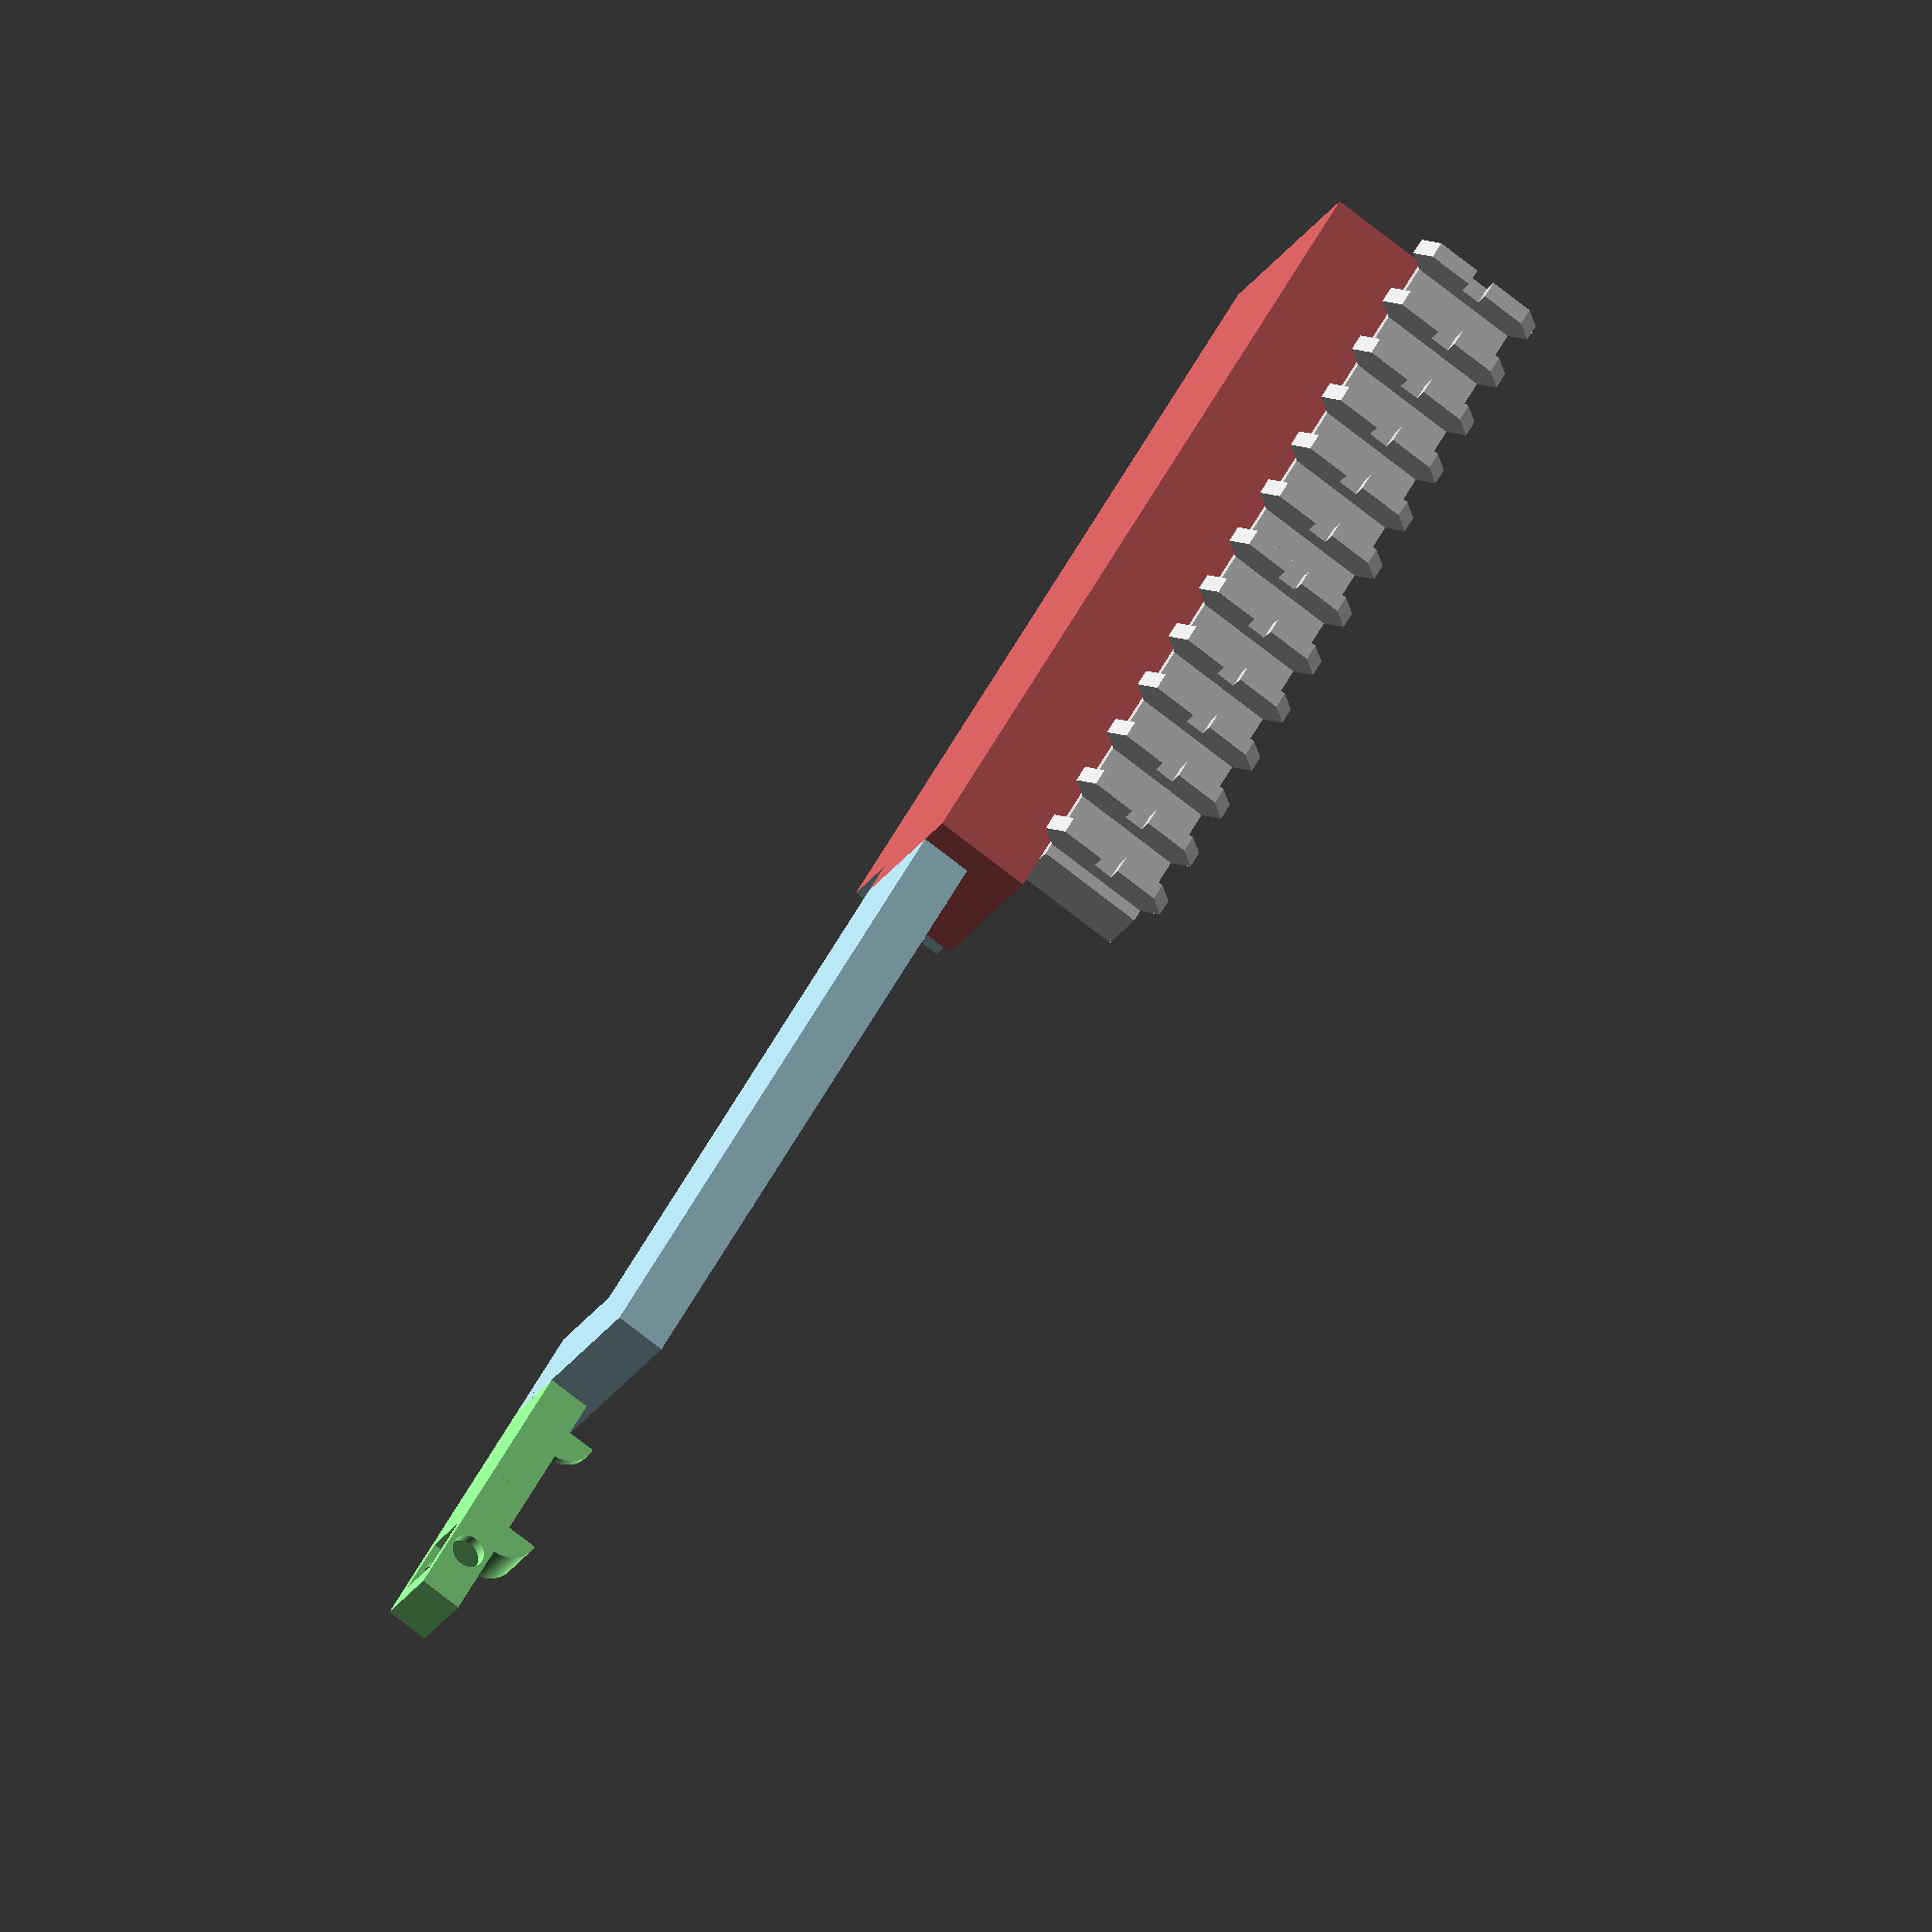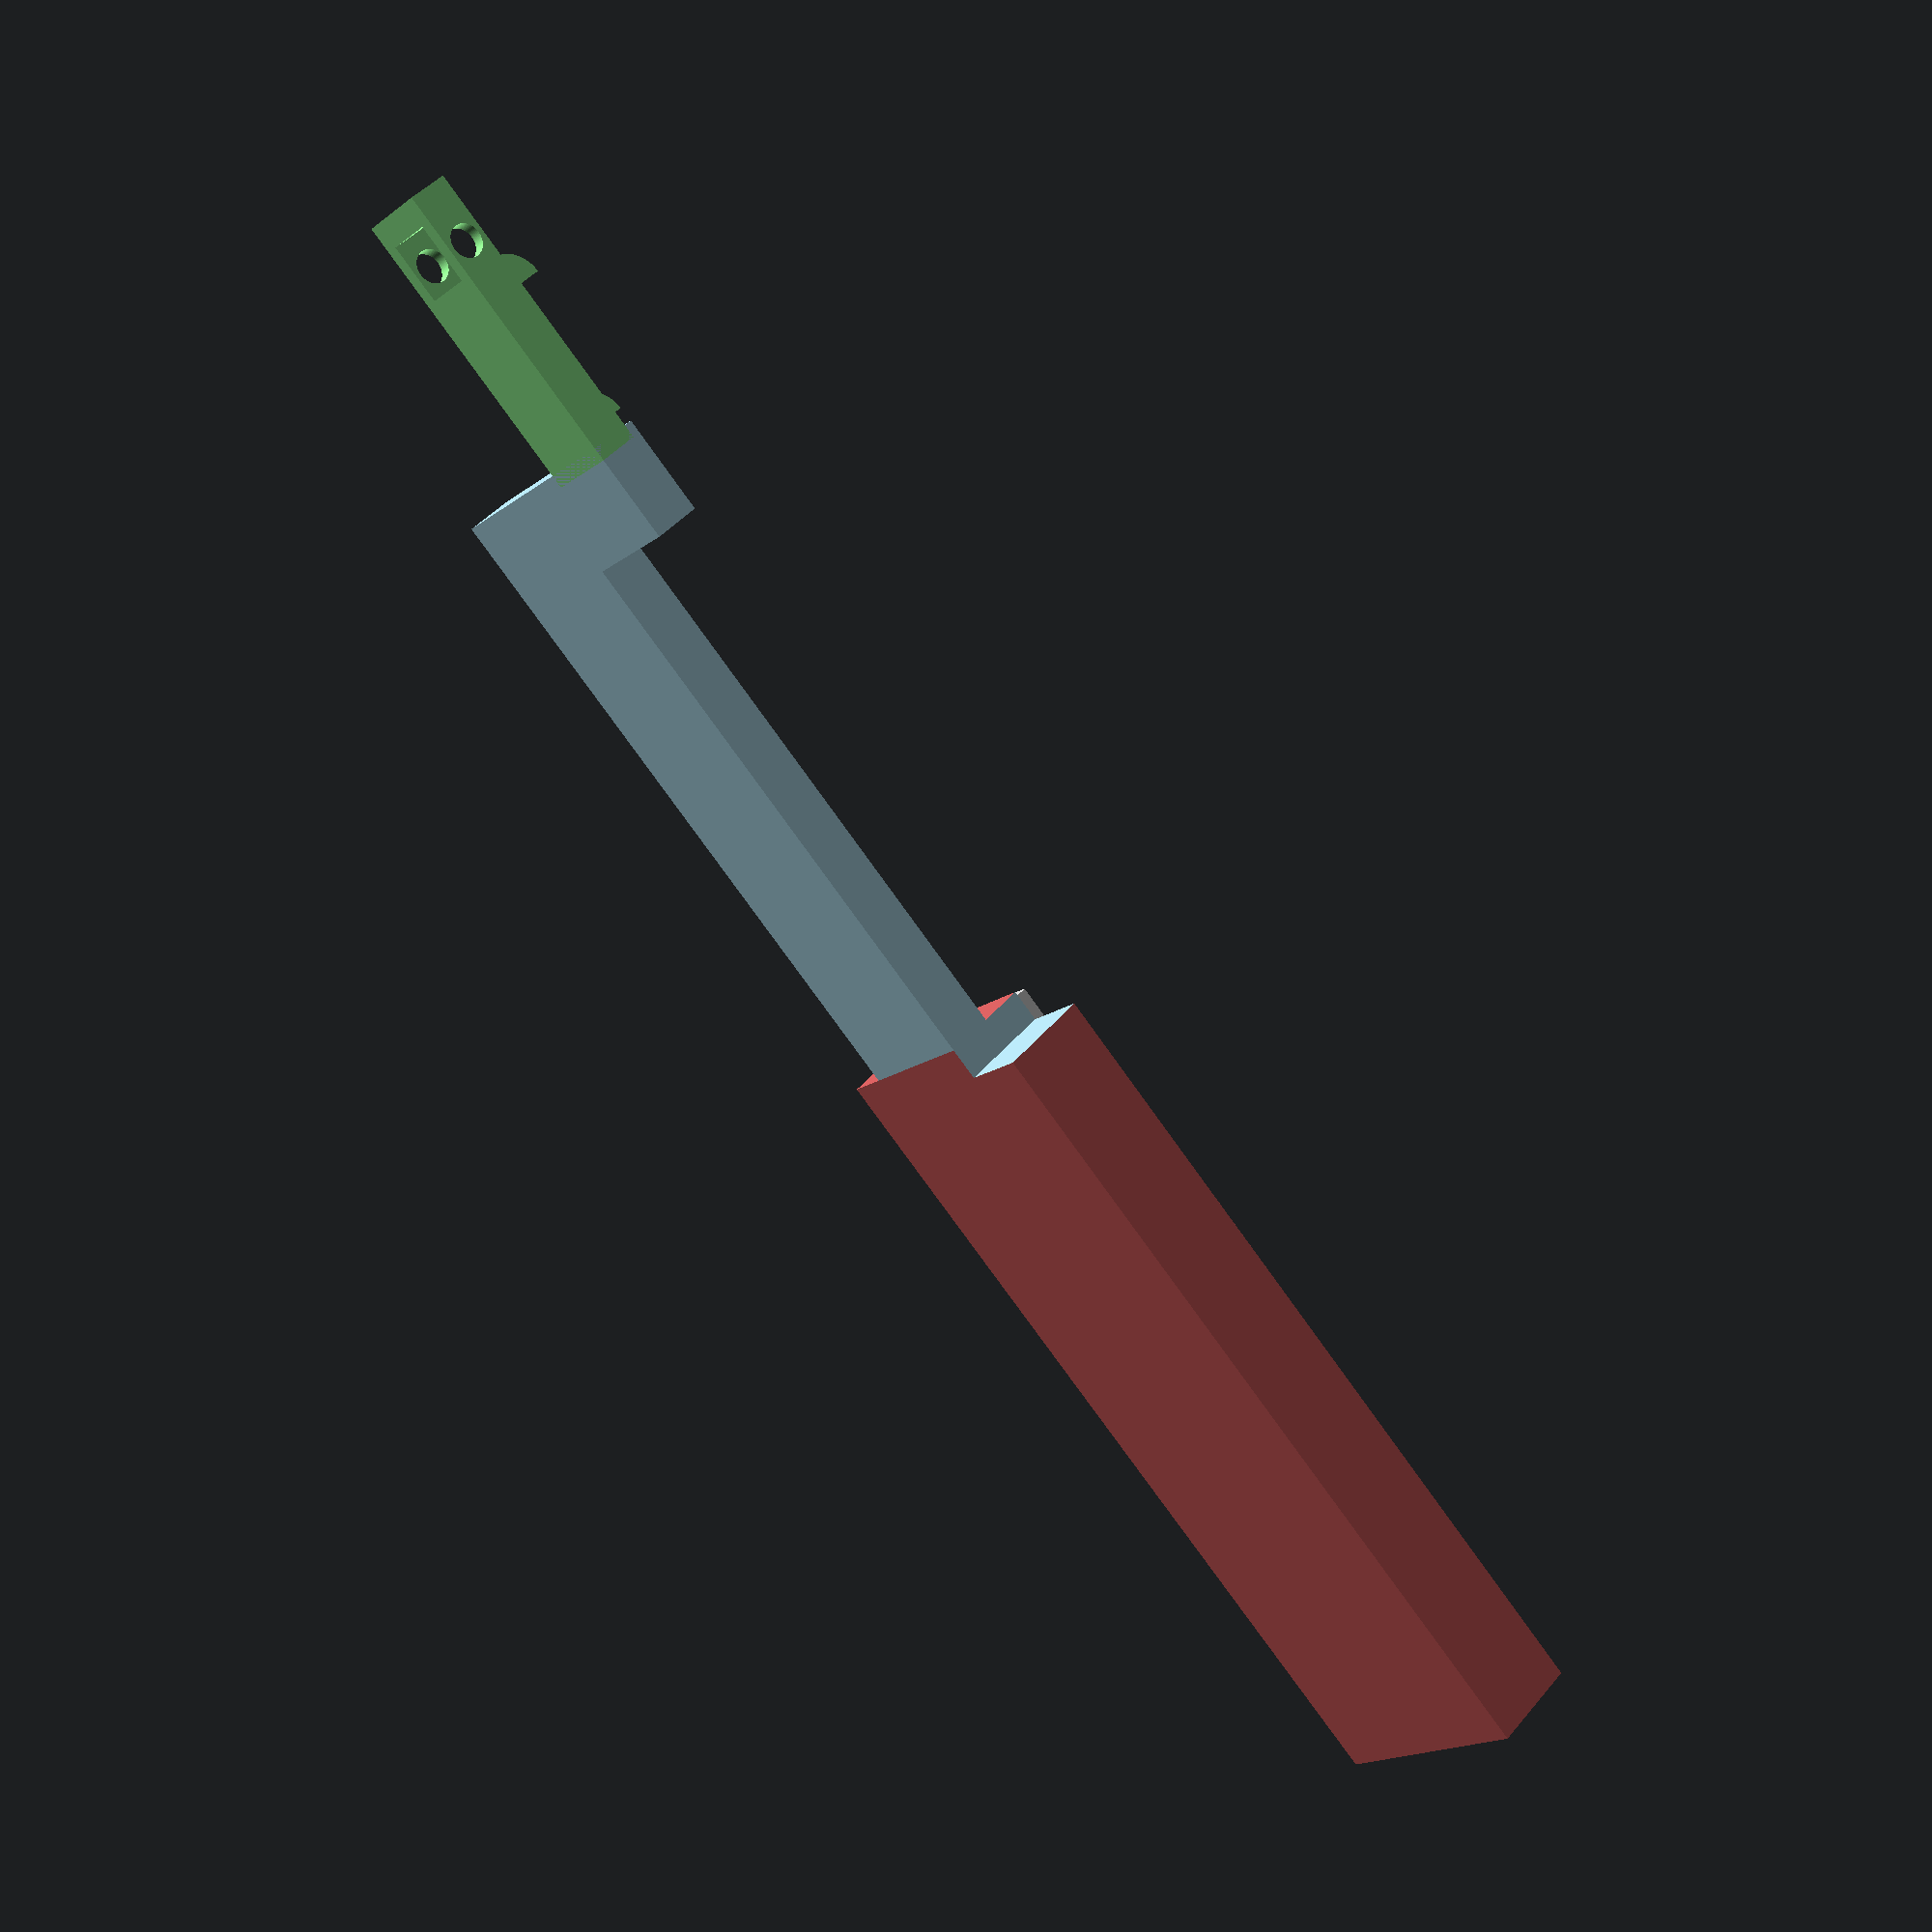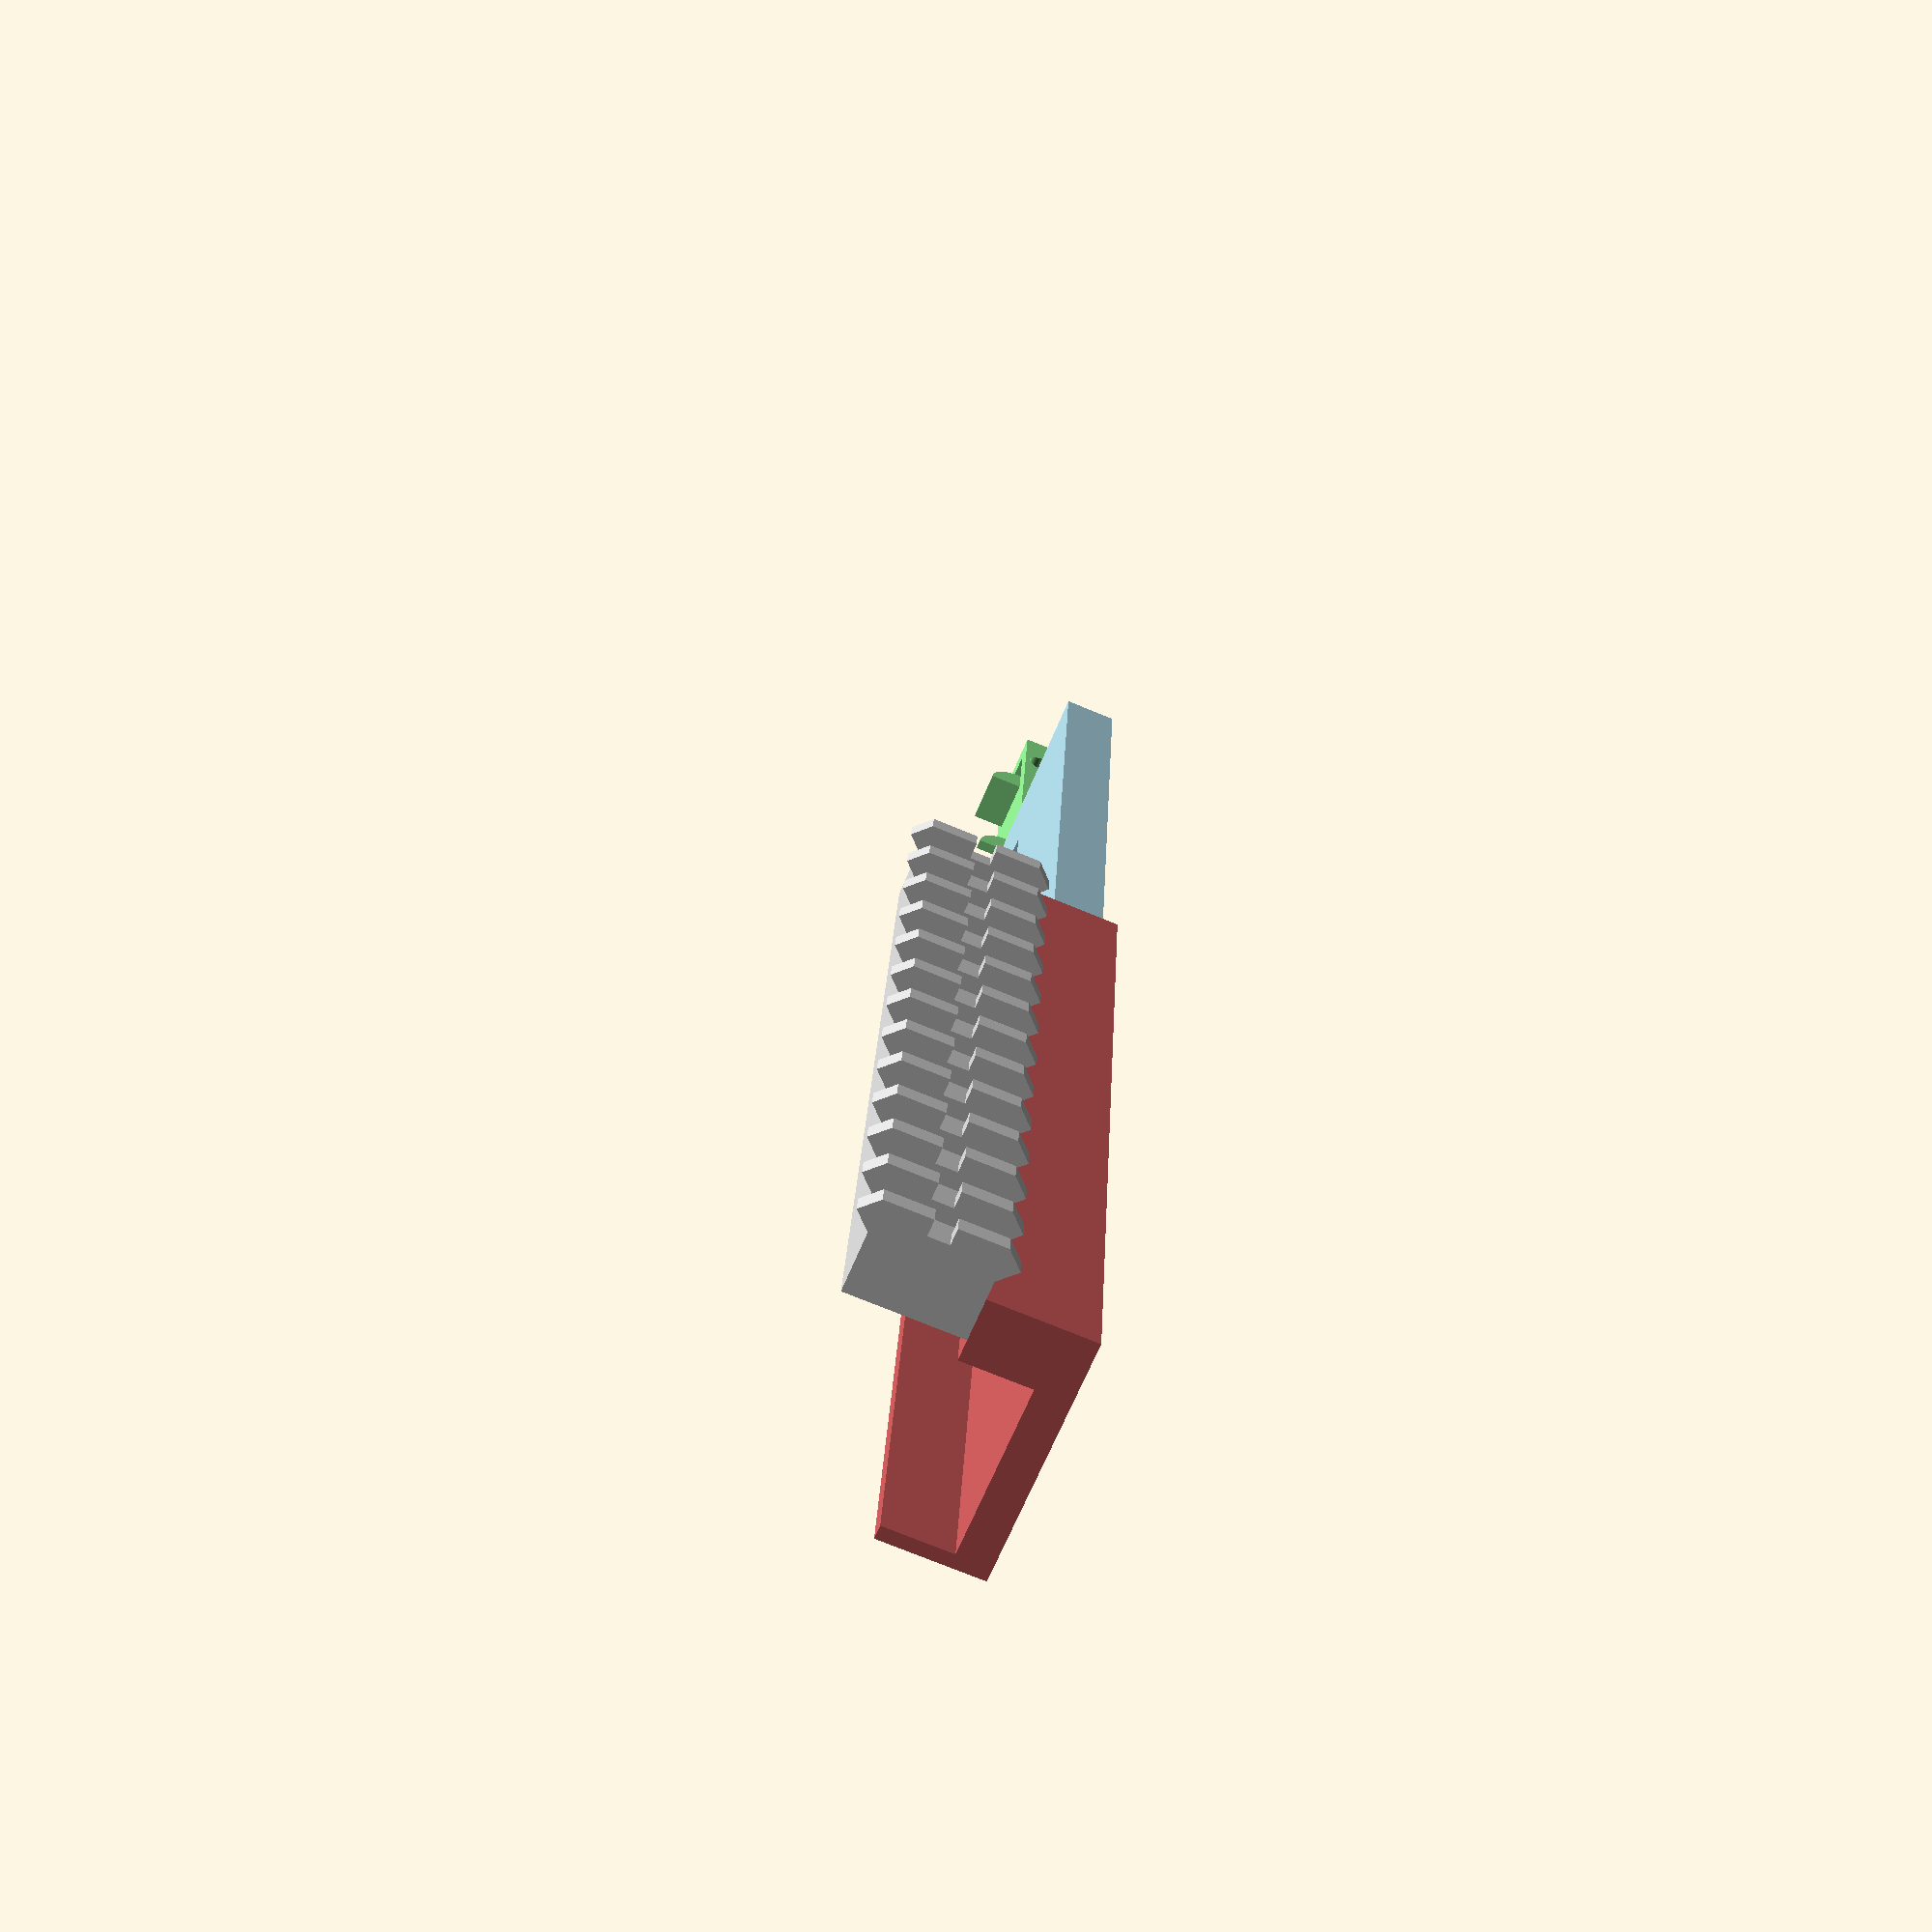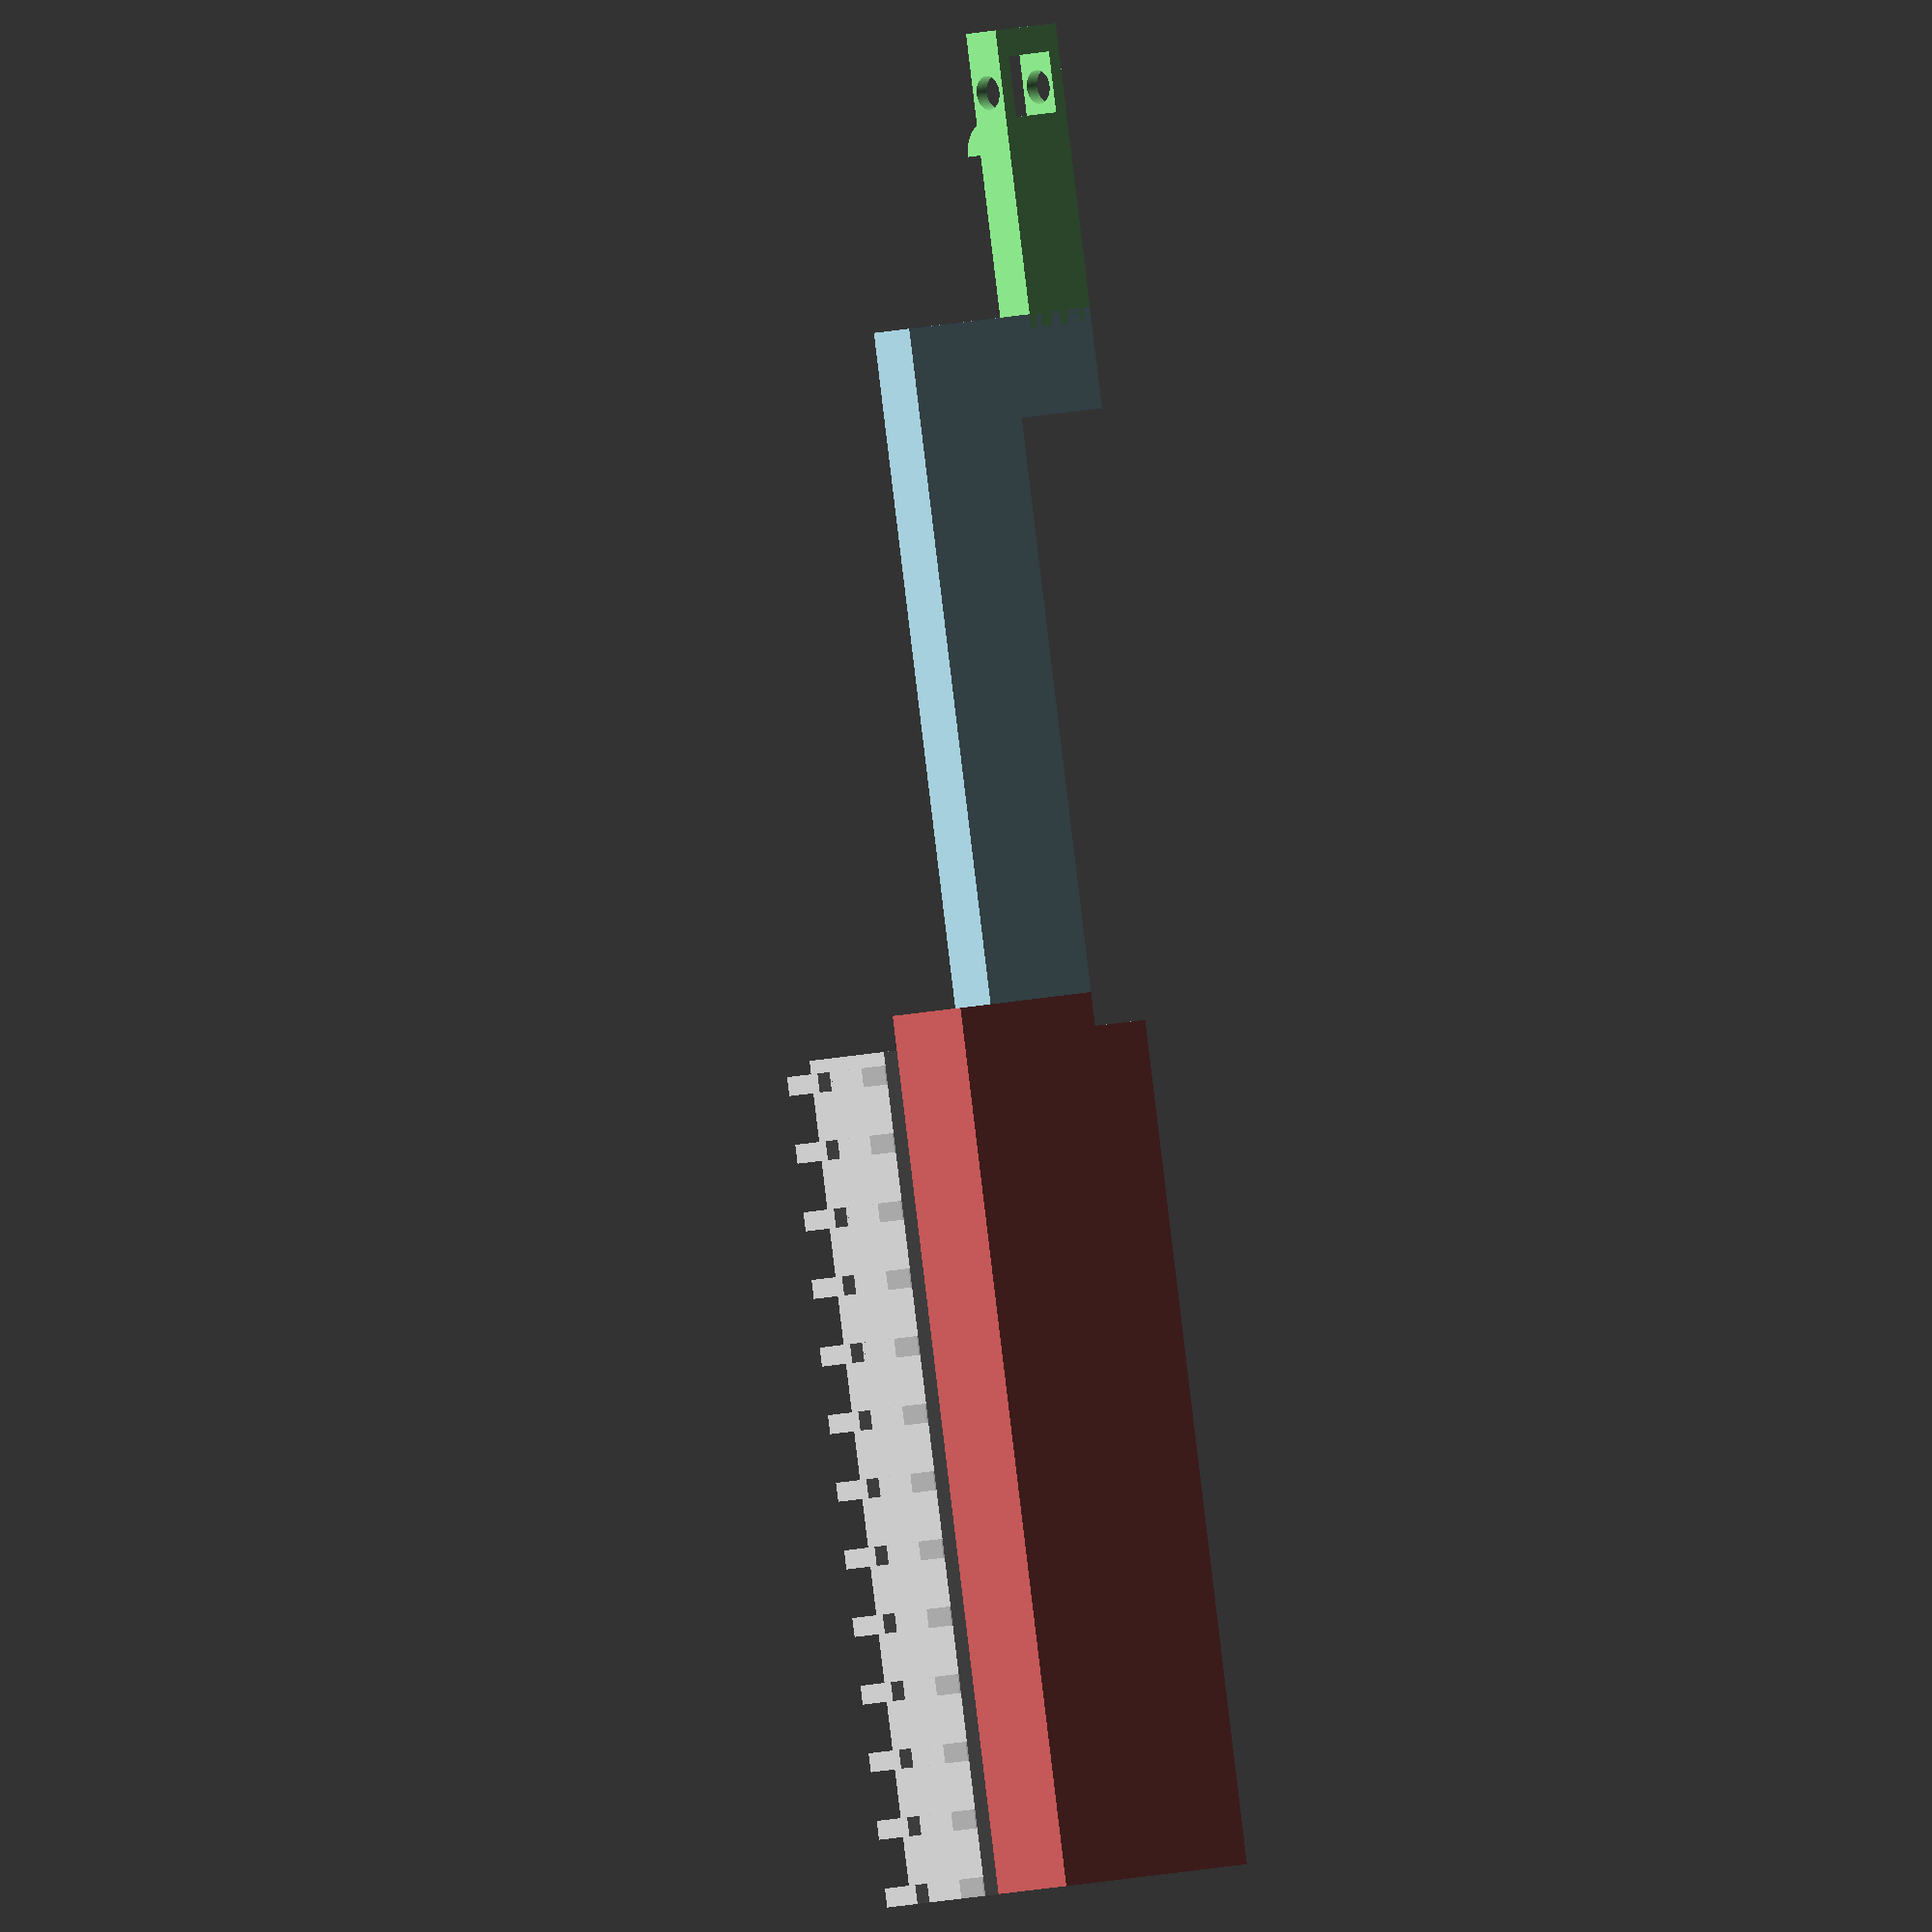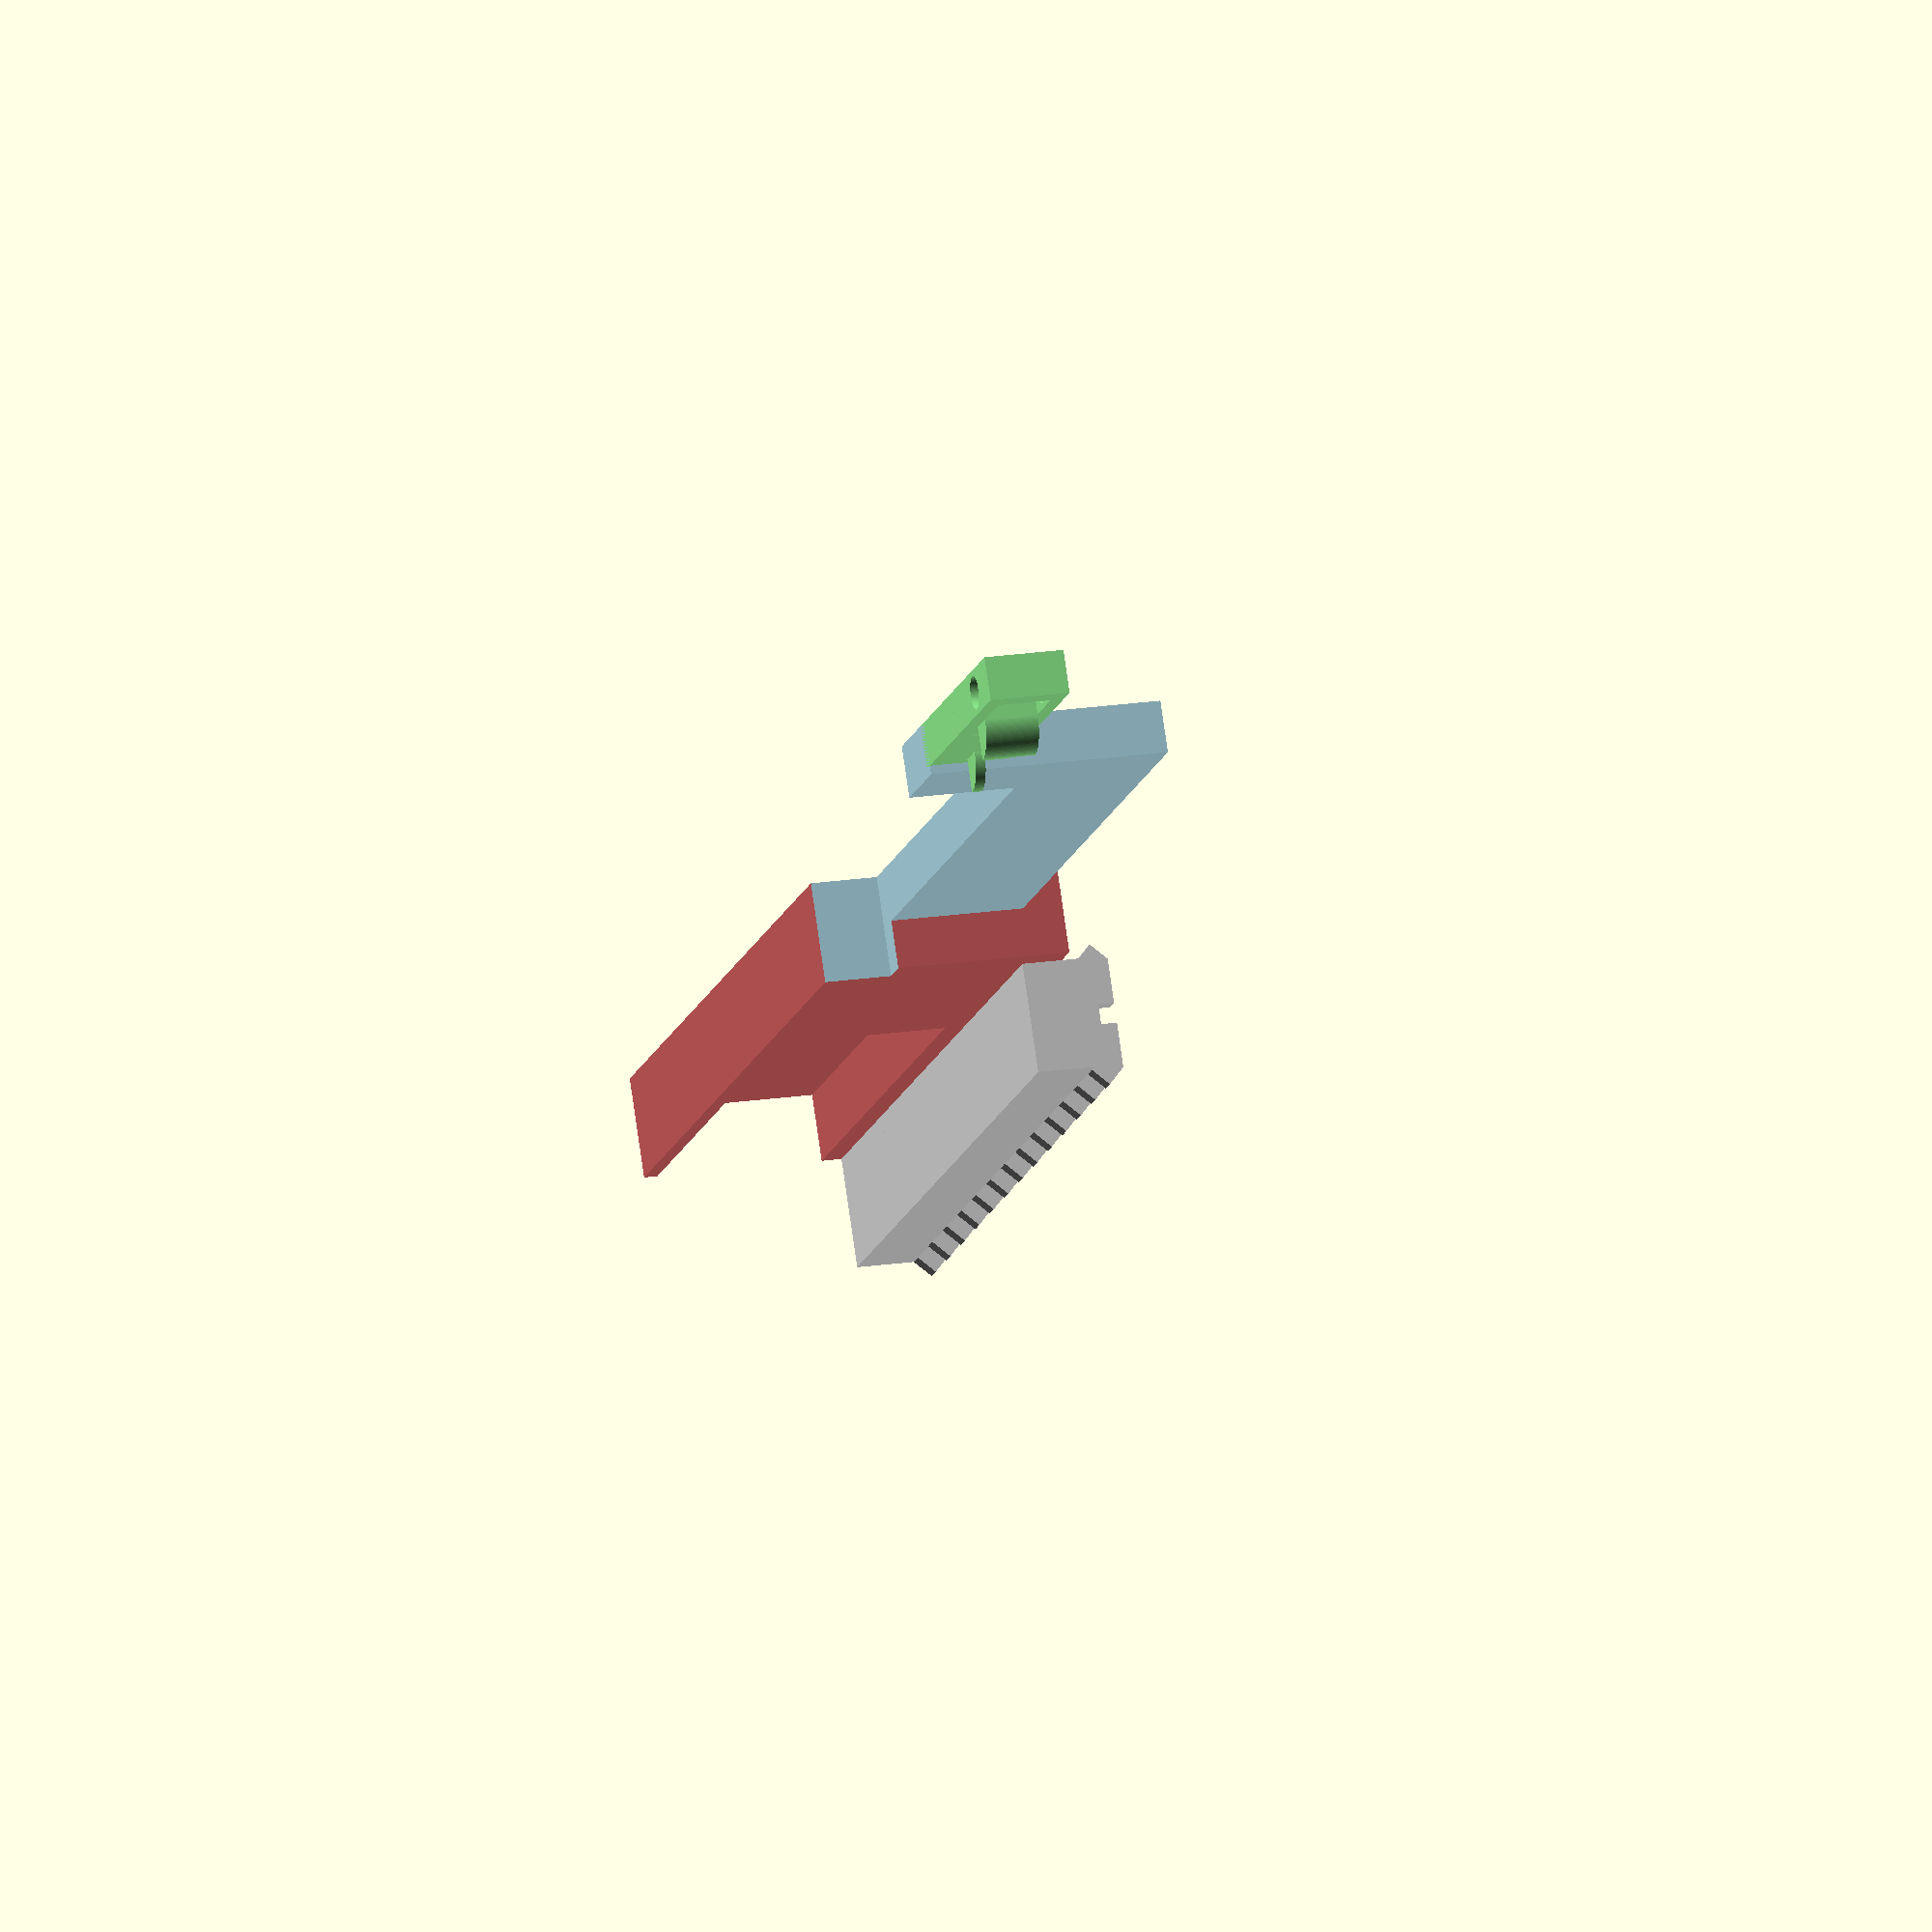
<openscad>
$fn = 100;

/** MESURSES **/
// Hook
HOOK_LENGTH = 44;
HOOK_WIDTH = 12;
HOOK_HEIGHT = 6.5;
HOOK_FIX_HEIGHT = 5;
HOOK_HOLE = 2.5;
HOOK_HOLE_RIGHT = 6.5;
HOOK_HOLE_LEFT = 35;

// Rail
RAIL_LENGTH = 124.9;
RAIL_WIDTH = 21.2;
RAIL_HEIGHT = 8.6;

// Encoche
ENCOCHE_LENGTH = 4.78;
ENCOCHE_WIDTH = 15.6;
ENCOCHE_HEIGHT = 2.8;
ENCOCHE_SEPARATOR = 5.23;
ENCOCHE_ANGLE_SIZE = (RAIL_WIDTH - ENCOCHE_WIDTH) / 2; // =2.8
ENCOCHE_HOLE = 3;

// Weapon fix
FRONT_WEAPON_FIX_LENGTH = 130;
BACK_WEAPON_FIX_LENGTH = 170;
WEAPON_SEPARATOR = FRONT_WEAPON_FIX_LENGTH + (BACK_WEAPON_FIX_LENGTH - HOOK_LENGTH);
WEAPON_FIX_WIDTH = 15;
WEAPON_FIX_HEIGHT = 30;

// Front weapon fix holes
FRONT_WEAPON = 70;
FRONT_HOLE = 15;
FRONT_HOLE_DEPTH = 5;
FRONT_HOLE_HEIGHT = 2;

// Back weapon fix holes
BACK_FIX_LENGHT = 98;
BACK_HOLE_LENGHT = 110;
BACK_HOLE_WIDTH = 8;
BACK_HOLE_HEIGHT = 10;

// Metal barres
METAL_BAR_RADIUS = 2.5;
METAL_BAR_HEIGHT = 20;

/** Canon hook **/
// Core
module canonHook() {
    color("LightGreen") {
        difference() {
            union() {
                cube([HOOK_LENGTH, HOOK_WIDTH, HOOK_HEIGHT]);
                translate([4, HOOK_WIDTH / 2 + 1.5 / 2, HOOK_HEIGHT]) curveHook(1.5, HOOK_FIX_HEIGHT);
                translate([HOOK_HOLE_LEFT - HOOK_FIX_HEIGHT - 4 , HOOK_WIDTH - 4 +2, HOOK_HEIGHT]) fixHook(HOOK_WIDTH - 4, HOOK_FIX_HEIGHT);
            }
            union() {
                translate([HOOK_HOLE_LEFT - 4, 2, -1]) cube([HOOK_WIDTH - 3, HOOK_WIDTH - 4, 20]);
                translate([HOOK_HOLE_LEFT, 20, HOOK_HEIGHT / 2]) rotate([90, 0, 0]) cylinder(h=30, r=HOOK_HOLE);
            }
        }
    }
}

// Curve to fit the holes
module curveHook(height, raduis) {
    difference() {
        rotate([90, 0, 0]) cylinder(h=height, r=raduis);
        translate([-HOOK_FIX_HEIGHT, -2, - raduis - 1]) cube([5, 5, 20]);
    }
}

// Fix to fit the holes
module fixHook(height, raduis) {
    difference() {
        rotate([90, 0, 0]) cylinder(h=height, r=raduis);
        translate([-5, -15, - raduis - 1]) cube([5, 20, 20]);
    }
}

/** Front Weapon Fix **/
module weaponFrontFix() {
    color("IndianRed") {
        difference() {
            cube([FRONT_WEAPON_FIX_LENGTH, WEAPON_FIX_WIDTH, WEAPON_FIX_HEIGHT + 6]);
            union() {
                translate([-5, FRONT_HOLE_DEPTH, FRONT_HOLE_HEIGHT]) cube([FRONT_WEAPON + 20, WEAPON_FIX_WIDTH, WEAPON_FIX_HEIGHT - 5]);
                balckHole();
                metalBarsHole();

                // Fixes to rail
                railFixLength = 5 + (ENCOCHE_LENGTH / 2);
                translate([20, WEAPON_FIX_WIDTH - railFixLength + 0.01, WEAPON_FIX_HEIGHT]) cube([25, railFixLength + 0.5, 3.5]);
                translate([80, WEAPON_FIX_WIDTH - railFixLength + 0.01, WEAPON_FIX_HEIGHT]) cube([25, railFixLength + 0.5, 3.5]);
            }
        }
    }
}

module weaponBackFix() {
    color("LightBlue") {
        difference() {
            translate([FRONT_WEAPON_FIX_LENGTH, 0, -6]) union() {
                cube([BACK_FIX_LENGHT + 2, ENCOCHE_WIDTH / 2, WEAPON_FIX_HEIGHT + 6]);
            }
            union() {
                balckHole();
                metalBarsHole();
                // #roundedBackFix();
            }
        }
    }
}

module balckHole() {
    translate([125, -0.1, -10]) cube([BACK_HOLE_LENGHT - 20, BACK_HOLE_WIDTH + 10, BACK_HOLE_HEIGHT + 10]);
}

module metalBarsHole() {
    middle = FRONT_WEAPON_FIX_LENGTH - METAL_BAR_HEIGHT / 2;
    centerWidth = (ENCOCHE_WIDTH / 2) / 2;
    translate([middle, centerWidth, 25]) rotate([0, 90, 0]) cylinder(h=METAL_BAR_HEIGHT, r=METAL_BAR_RADIUS);
    translate([middle, centerWidth, 15]) rotate([0, 90, 0]) cylinder(h=METAL_BAR_HEIGHT, r=METAL_BAR_RADIUS);
}

/** Holder **/
// Rail : https://pinshape.com/items/53040-3d-printed-kar98k-picattiny-rail
module rail() {
    color("LightGrey") {
        union() {
            translate([0, ENCOCHE_LENGTH / 2, 0]) cube([RAIL_LENGTH, RAIL_WIDTH - ENCOCHE_LENGTH, RAIL_HEIGHT]);

            // Create all the encoches
            separator = 0;
            for (i = [0:1:12]) {
                translate([separator, RAIL_WIDTH / 2, RAIL_HEIGHT]) rotate([90, 0, 90]) encocheRail();
                separator = i * (ENCOCHE_SEPARATOR + ENCOCHE_LENGTH);
            }

            // Fixes to front weapon
            translate([20, -5, 0]) cube([25, 10, 3]);
            translate([80, -5, 0]) cube([25, 10, 3]);
        }
    }
}

module encocheRail() {
    linear_extrude(height = ENCOCHE_HEIGHT) {
        encocheRailPolygon();
        mirror([1,0,0]) {
            encocheRailPolygon();
        }
    }
} 

module encocheRailPolygon() {
    polygon(points=[ 
        [0, 0],
        [RAIL_WIDTH / 2 - ENCOCHE_LENGTH / 2, 0], 
        [RAIL_WIDTH / 2, ENCOCHE_LENGTH / 2],
        [RAIL_WIDTH / 2 - ENCOCHE_LENGTH / 2, ENCOCHE_LENGTH], 
        [ENCOCHE_HOLE / 2, ENCOCHE_LENGTH], 
        [ENCOCHE_HOLE / 2, ENCOCHE_LENGTH / 2], 
        [0, ENCOCHE_LENGTH / 2]
    ]);
}

/** VIEW **/
assembling = 1;
if (assembling == 1) {
    weaponFrontFix();
    weaponBackFix();
    translate([0, WEAPON_FIX_WIDTH - ENCOCHE_LENGTH / 2, WEAPON_FIX_HEIGHT]) rail();
    translate([FRONT_WEAPON_FIX_LENGTH + BACK_FIX_LENGHT, 0, (ENCOCHE_WIDTH / 2) - 1.8]) rotate([-90, 0, 0]) canonHook();
} else if (assembling == 2) {
    rotate([90, 0, 0]) union() {
        weaponBackFix();
        translate([FRONT_WEAPON_FIX_LENGTH + BACK_FIX_LENGHT, 0, (ENCOCHE_WIDTH / 2) - 1.8]) rotate([-90, 0, 0]) canonHook();
    }
} else if (assembling == 3) {
    rail();
} else if (assembling == 4) {
    rotate([90, 0, 0]) weaponFrontFix();
}

</openscad>
<views>
elev=204.8 azim=299.6 roll=204.5 proj=o view=solid
elev=16.5 azim=314.3 roll=146.4 proj=p view=solid
elev=245.6 azim=92.7 roll=202.4 proj=p view=solid
elev=352.4 azim=259.8 roll=47.5 proj=o view=wireframe
elev=339.2 azim=213.5 roll=255.2 proj=o view=wireframe
</views>
